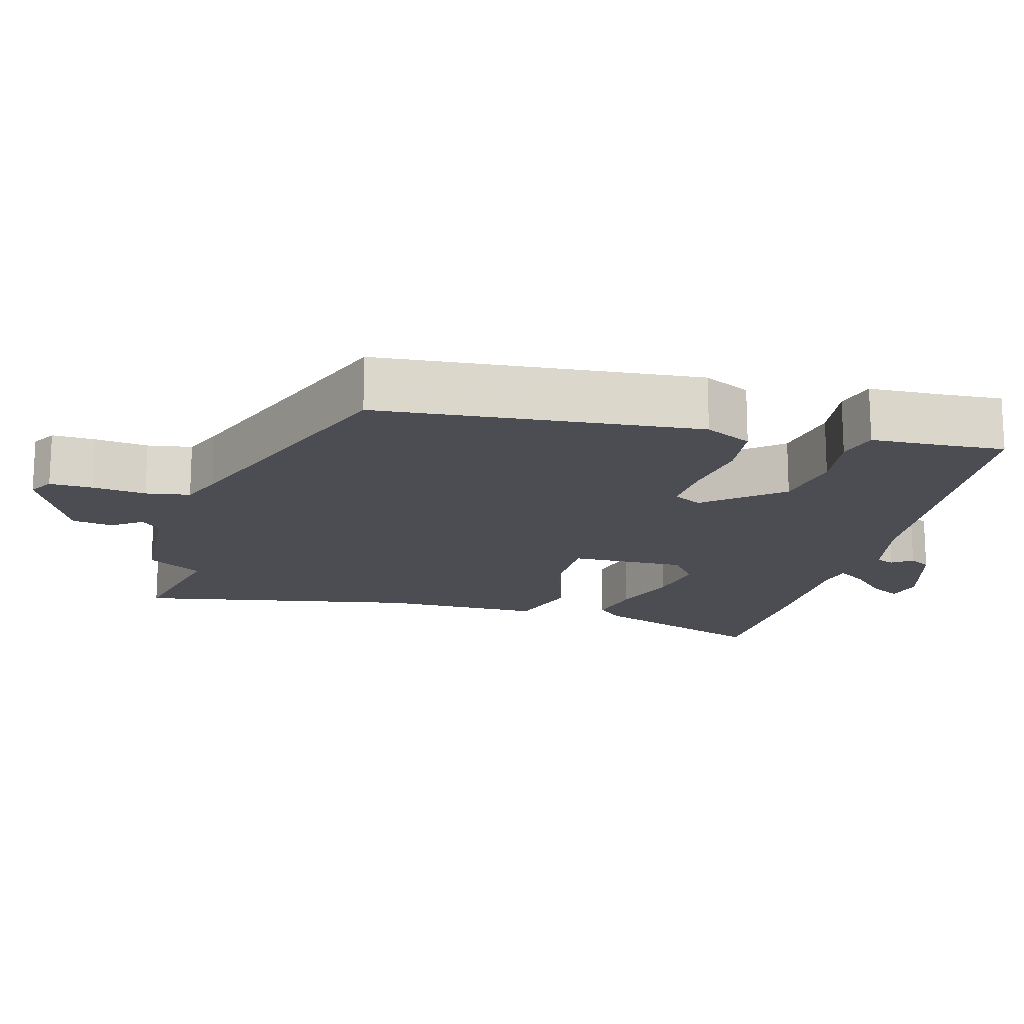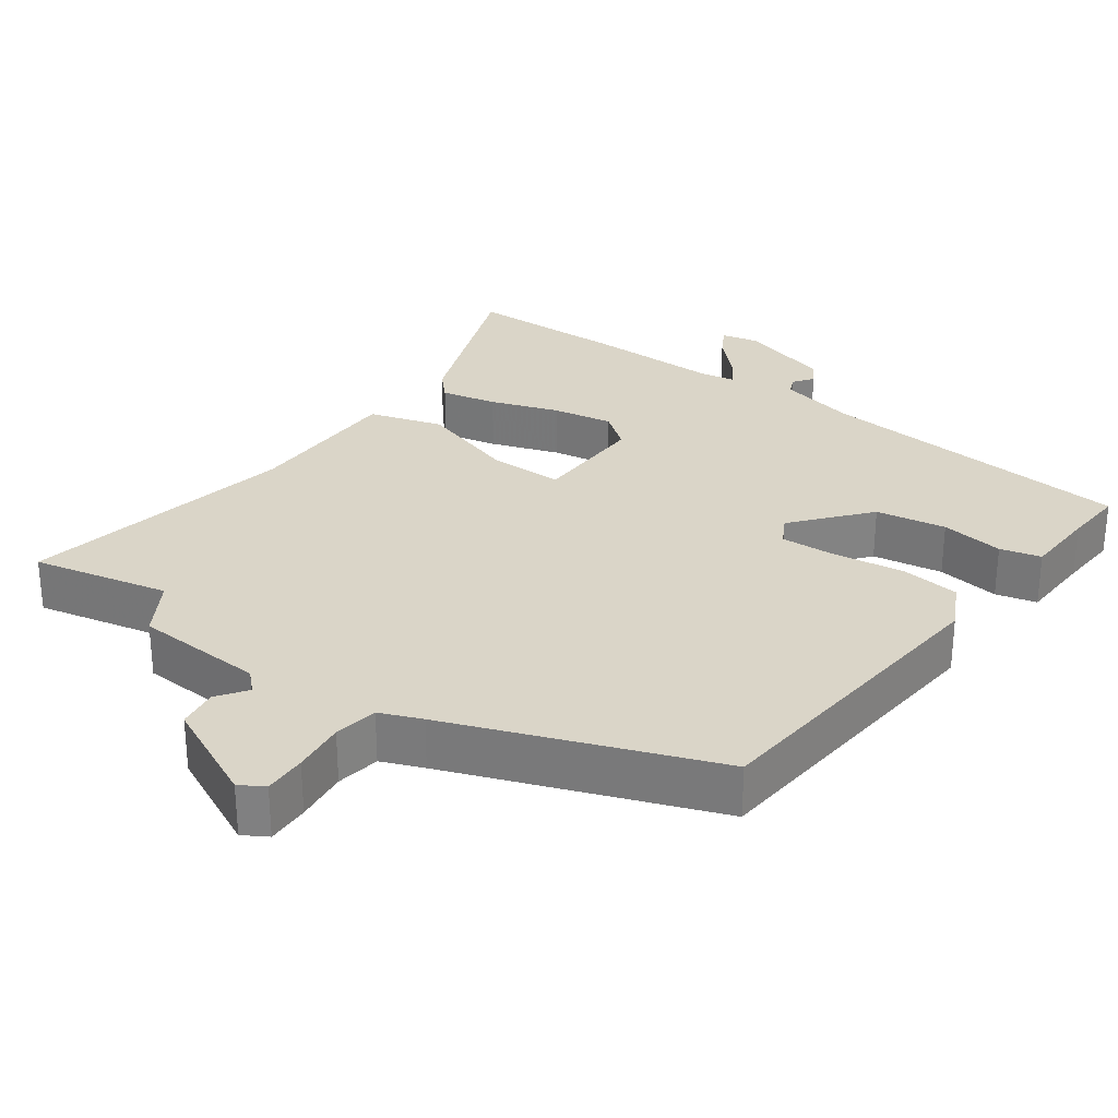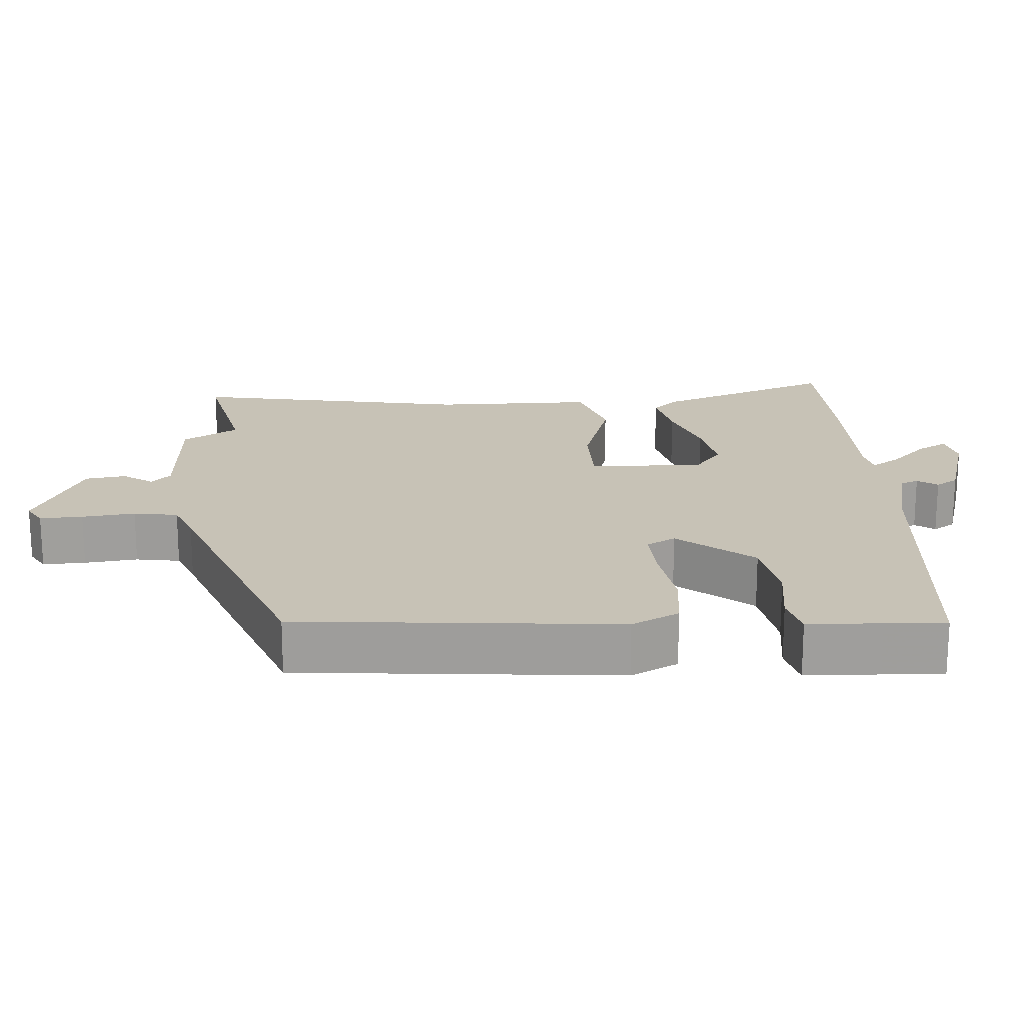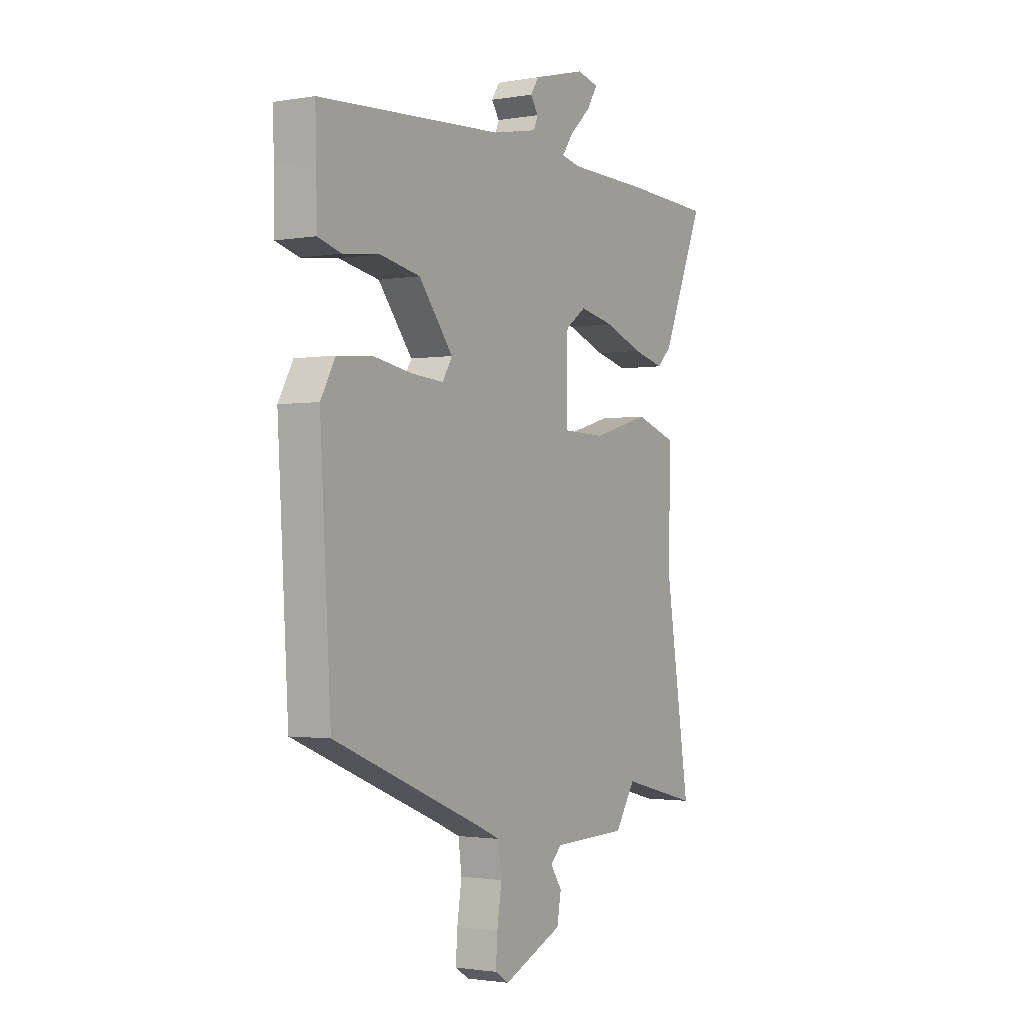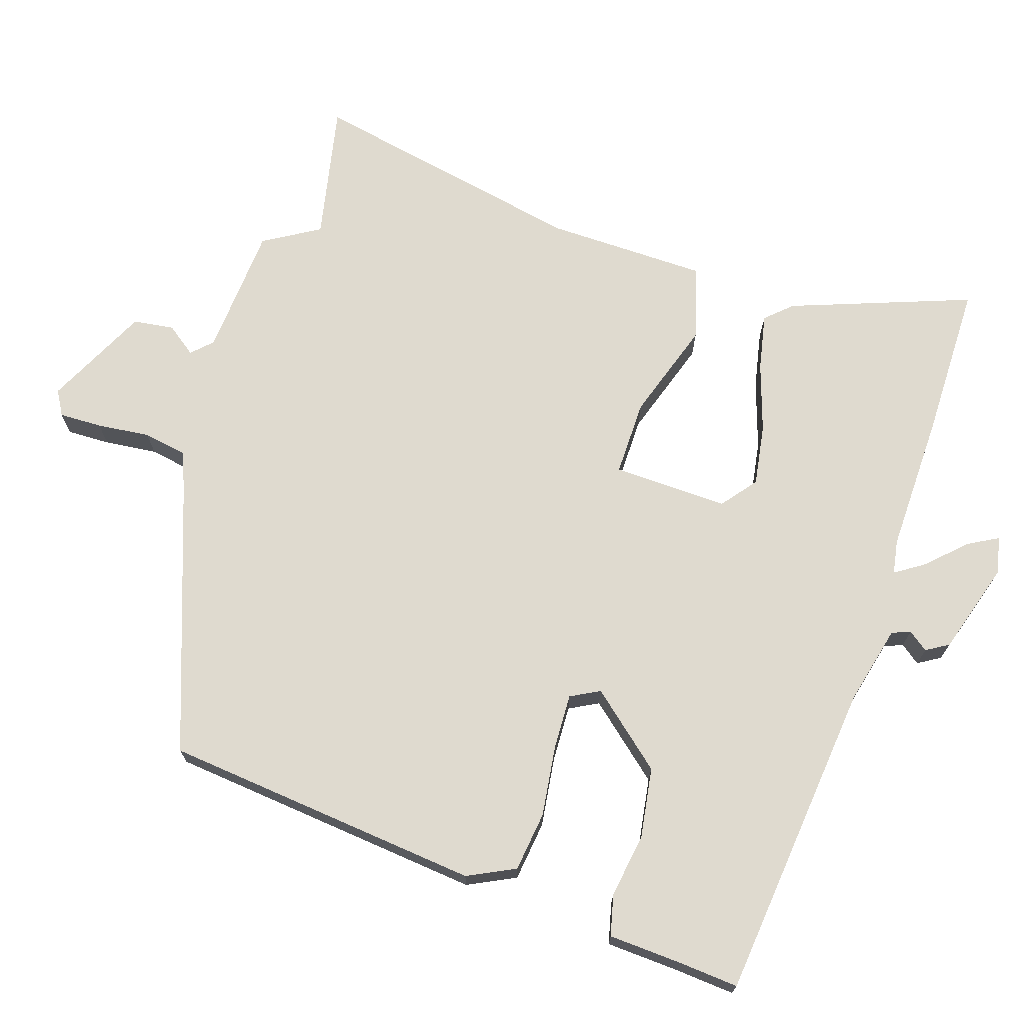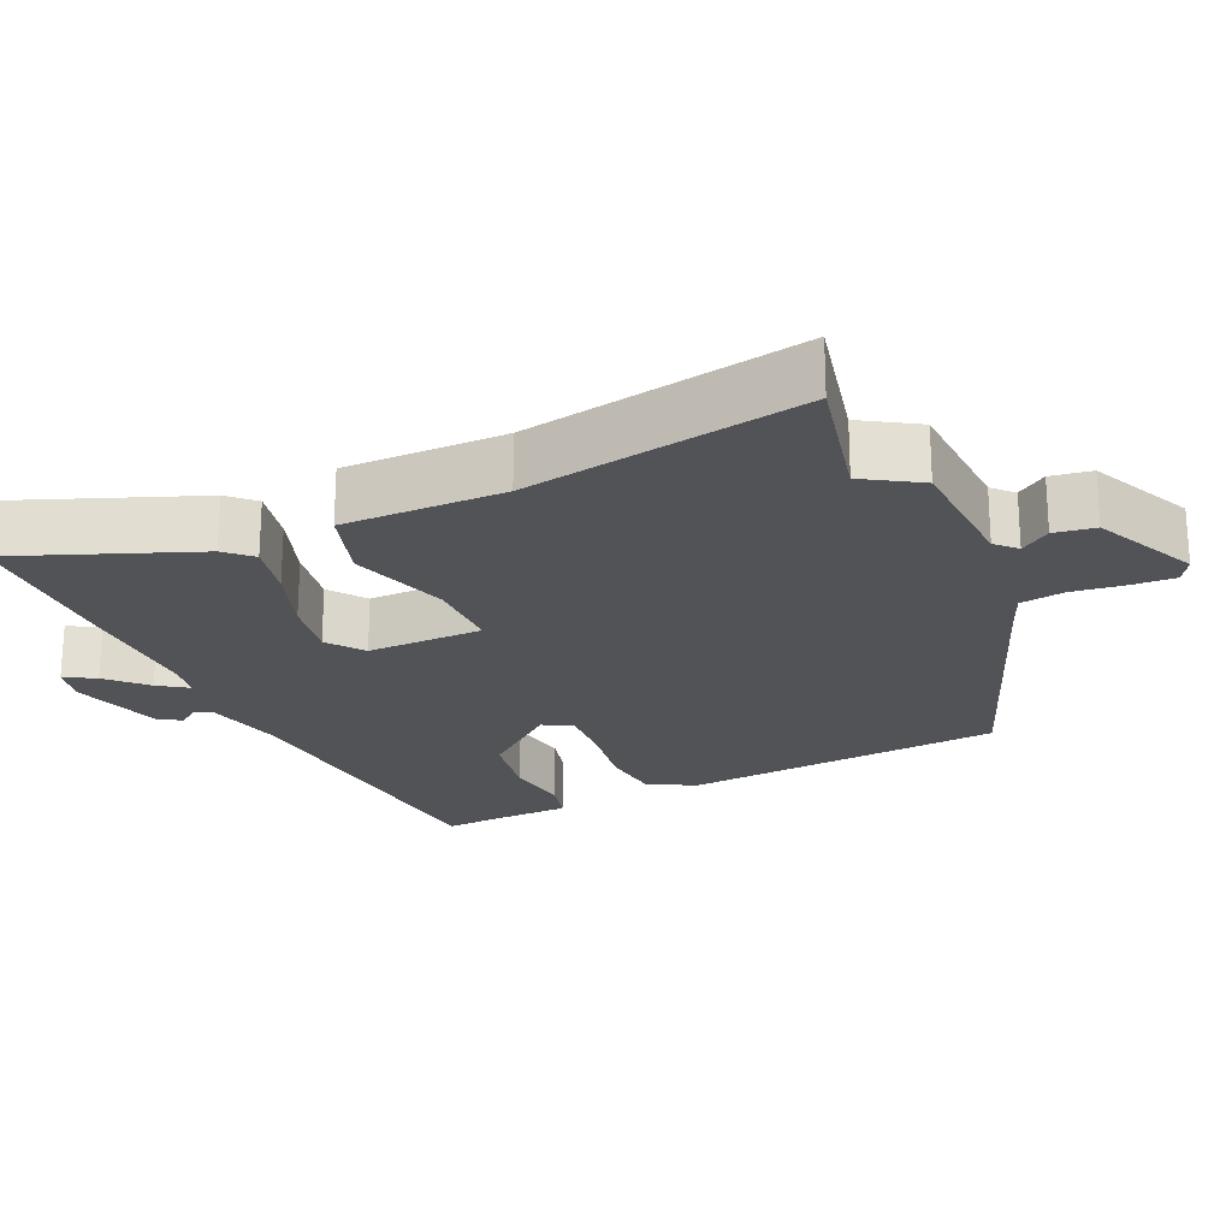
<metadata>
{"format":"obj","ext":"obj","renderer":"f3d","projection":"perspective","resolution":1024,"background":"white","views":[{"elev":-16.4,"azim":-103.4,"up":"+Y"},{"elev":29.1,"azim":-142.4,"up":"+Y"},{"elev":19.2,"azim":-92.2,"up":"+Y"},{"elev":-1.7,"azim":-58.3,"up":"+Z"},{"elev":70.8,"azim":-69.6,"up":"+Y"},{"elev":-22.4,"azim":115.7,"up":"+Y"}]}
</metadata>
<code>
v 0.385 0.07 0.505
v 0.6 0.07 0.495
v 0.498 0.07 0.25
v 0.464 0.07 0.216
v 0.387 0.07 0.235
v 0.294 0.07 0.27
v 0.21 0.07 0.287
v 0.16 0.07 0.251
v 0.158 0.07 0.092
v 0.263 0.07 0.089
v 0.401 0.07 0.128
v 0.502 0.07 0.094
v 0.496 0.07 -0.127
v 0.556 0.07 -0.514
v 0.368 0.07 -0.467
v 0.319 0.07 -0.542
v 0.138 0.07 -0.547
v 0.11 0.07 -0.573
v 0.138 0.07 -0.615
v 0.128 0.07 -0.671
v -0.016 0.07 -0.734
v -0.049 0.07 -0.713
v -0.045 0.07 -0.654
v -0.034 0.07 -0.581
v -0.042 0.07 -0.52
v -0.099 0.07 -0.495
v -0.457 0.07 -0.348
v -0.483 0.07 0.093
v -0.448 0.07 0.157
v -0.365 0.07 0.164
v -0.268 0.07 0.147
v -0.191 0.07 0.141
v -0.168 0.07 0.18
v -0.25 0.07 0.285
v -0.347 0.07 0.304
v -0.435 0.07 0.294
v -0.491 0.07 0.31
v -0.492 0.07 0.411
v -0.495 0.07 0.494
v -0.051 0.07 0.521
v 0.059 0.07 0.543
v 0.07 0.07 0.568
v 0.051 0.07 0.596
v 0.071 0.07 0.626
v 0.199 0.07 0.66
v 0.251 0.07 0.647
v 0.226 0.07 0.606
v 0.175 0.07 0.558
v 0.147 0.07 0.519
v 0.193 0.07 0.509
v 0.385 0 0.505
v 0.6 0 0.495
v 0.498 0 0.25
v 0.464 0 0.216
v 0.387 0 0.235
v 0.294 0 0.27
v 0.21 0 0.287
v 0.16 0 0.251
v 0.158 0 0.092
v 0.263 0 0.089
v 0.401 0 0.128
v 0.502 0 0.094
v 0.496 0 -0.127
v 0.556 0 -0.514
v 0.368 0 -0.467
v 0.319 0 -0.542
v 0.138 0 -0.547
v 0.11 0 -0.573
v 0.138 0 -0.615
v 0.128 0 -0.671
v -0.016 0 -0.734
v -0.049 0 -0.713
v -0.045 0 -0.654
v -0.034 0 -0.581
v -0.042 0 -0.52
v -0.099 0 -0.495
v -0.457 0 -0.348
v -0.483 0 0.093
v -0.448 0 0.157
v -0.365 0 0.164
v -0.268 0 0.147
v -0.191 0 0.141
v -0.168 0 0.18
v -0.25 0 0.285
v -0.347 0 0.304
v -0.435 0 0.294
v -0.491 0 0.31
v -0.492 0 0.411
v -0.495 0 0.494
v -0.051 0 0.521
v 0.059 0 0.543
v 0.07 0 0.568
v 0.051 0 0.596
v 0.071 0 0.626
v 0.199 0 0.66
v 0.251 0 0.647
v 0.226 0 0.606
v 0.175 0 0.558
v 0.147 0 0.519
v 0.193 0 0.509
f 45 46 47 48
f 45 48 49
f 42 43 44 45
f 41 42 45 49
f 40 41 49
f 38 39 40 49
f 35 36 37 38
f 34 35 38 49
f 33 34 49 50
f 28 29 30 31
f 26 27 28 31
f 25 26 31 32
f 21 22 23 24
f 19 20 21 24
f 18 19 24 25
f 17 18 25 32
f 15 16 17 32
f 13 14 15 32
f 10 11 12 13
f 9 10 13
f 3 4 5 6
f 3 6 7
f 2 3 7
f 1 2 7
f 50 1 7 8
f 9 13 32 33
f 8 9 33
f 8 33 50
f 98 97 96 95
f 99 98 95
f 95 94 93 92
f 99 95 92 91
f 99 91 90
f 99 90 89 88
f 88 87 86 85
f 99 88 85 84
f 100 99 84 83
f 81 80 79 78
f 81 78 77 76
f 82 81 76 75
f 74 73 72 71
f 74 71 70 69
f 75 74 69 68
f 82 75 68 67
f 82 67 66 65
f 82 65 64 63
f 63 62 61 60
f 63 60 59
f 56 55 54 53
f 57 56 53
f 57 53 52
f 57 52 51
f 58 57 51 100
f 83 82 63 59
f 83 59 58
f 100 83 58
f 1 51 52 2
f 2 52 53 3
f 3 53 54 4
f 4 54 55 5
f 5 55 56 6
f 6 56 57 7
f 7 57 58 8
f 8 58 59 9
f 9 59 60 10
f 10 60 61 11
f 11 61 62 12
f 12 62 63 13
f 13 63 64 14
f 14 64 65 15
f 15 65 66 16
f 16 66 67 17
f 17 67 68 18
f 18 68 69 19
f 19 69 70 20
f 20 70 71 21
f 21 71 72 22
f 22 72 73 23
f 23 73 74 24
f 24 74 75 25
f 25 75 76 26
f 26 76 77 27
f 27 77 78 28
f 28 78 79 29
f 29 79 80 30
f 30 80 81 31
f 31 81 82 32
f 32 82 83 33
f 33 83 84 34
f 34 84 85 35
f 35 85 86 36
f 36 86 87 37
f 37 87 88 38
f 38 88 89 39
f 39 89 90 40
f 40 90 91 41
f 41 91 92 42
f 42 92 93 43
f 43 93 94 44
f 44 94 95 45
f 45 95 96 46
f 46 96 97 47
f 47 97 98 48
f 48 98 99 49
f 49 99 100 50
f 50 100 51 1

</code>
